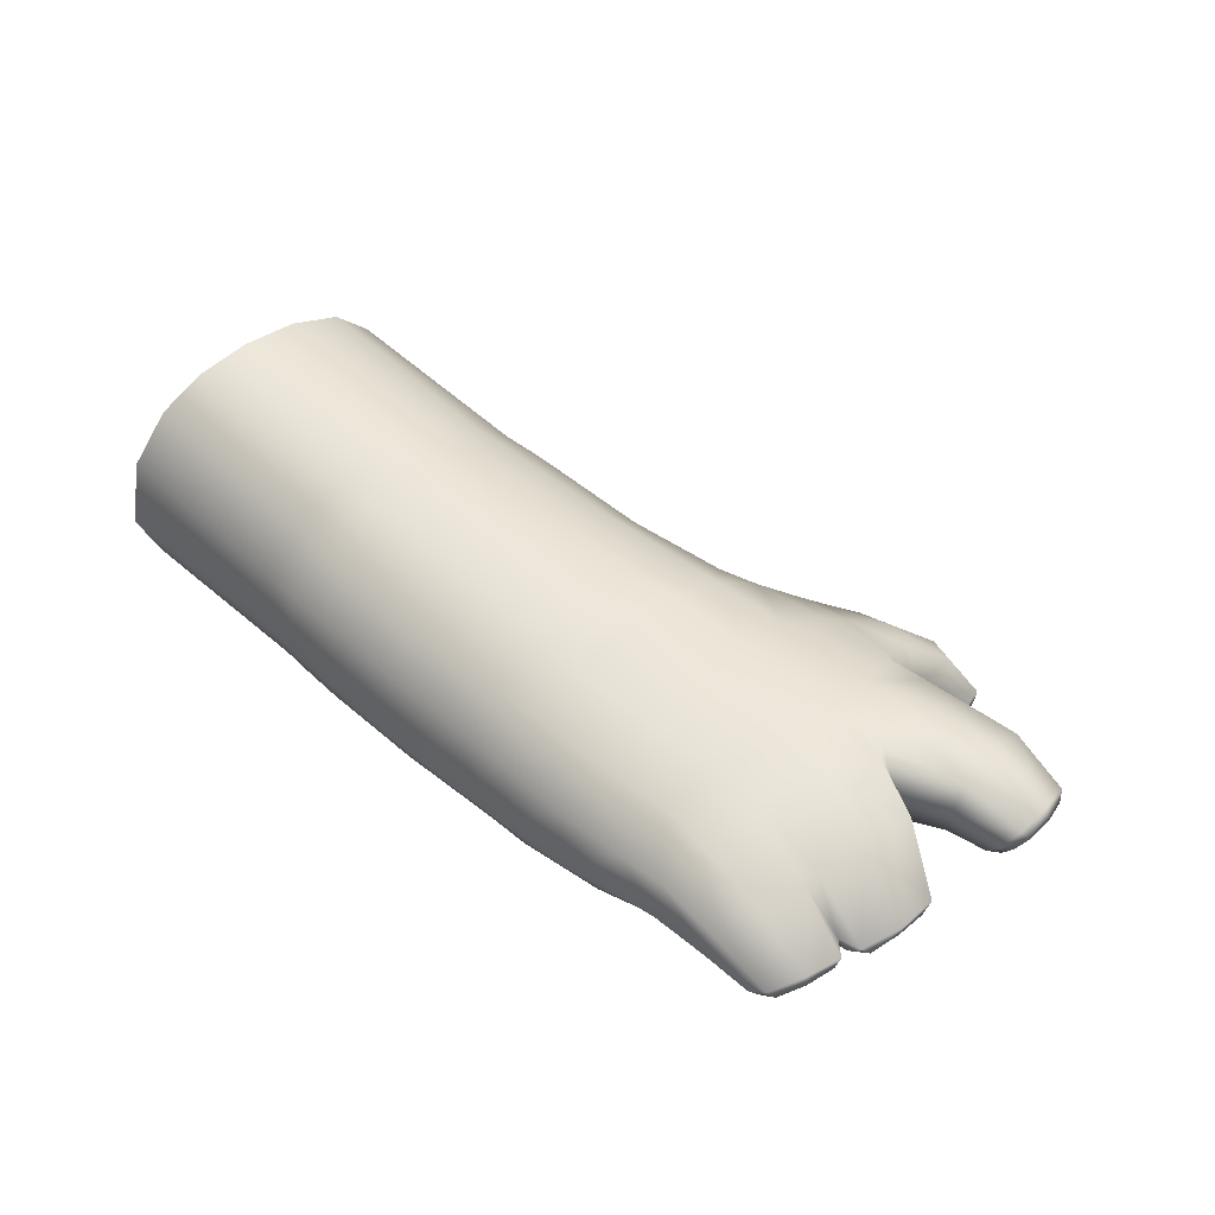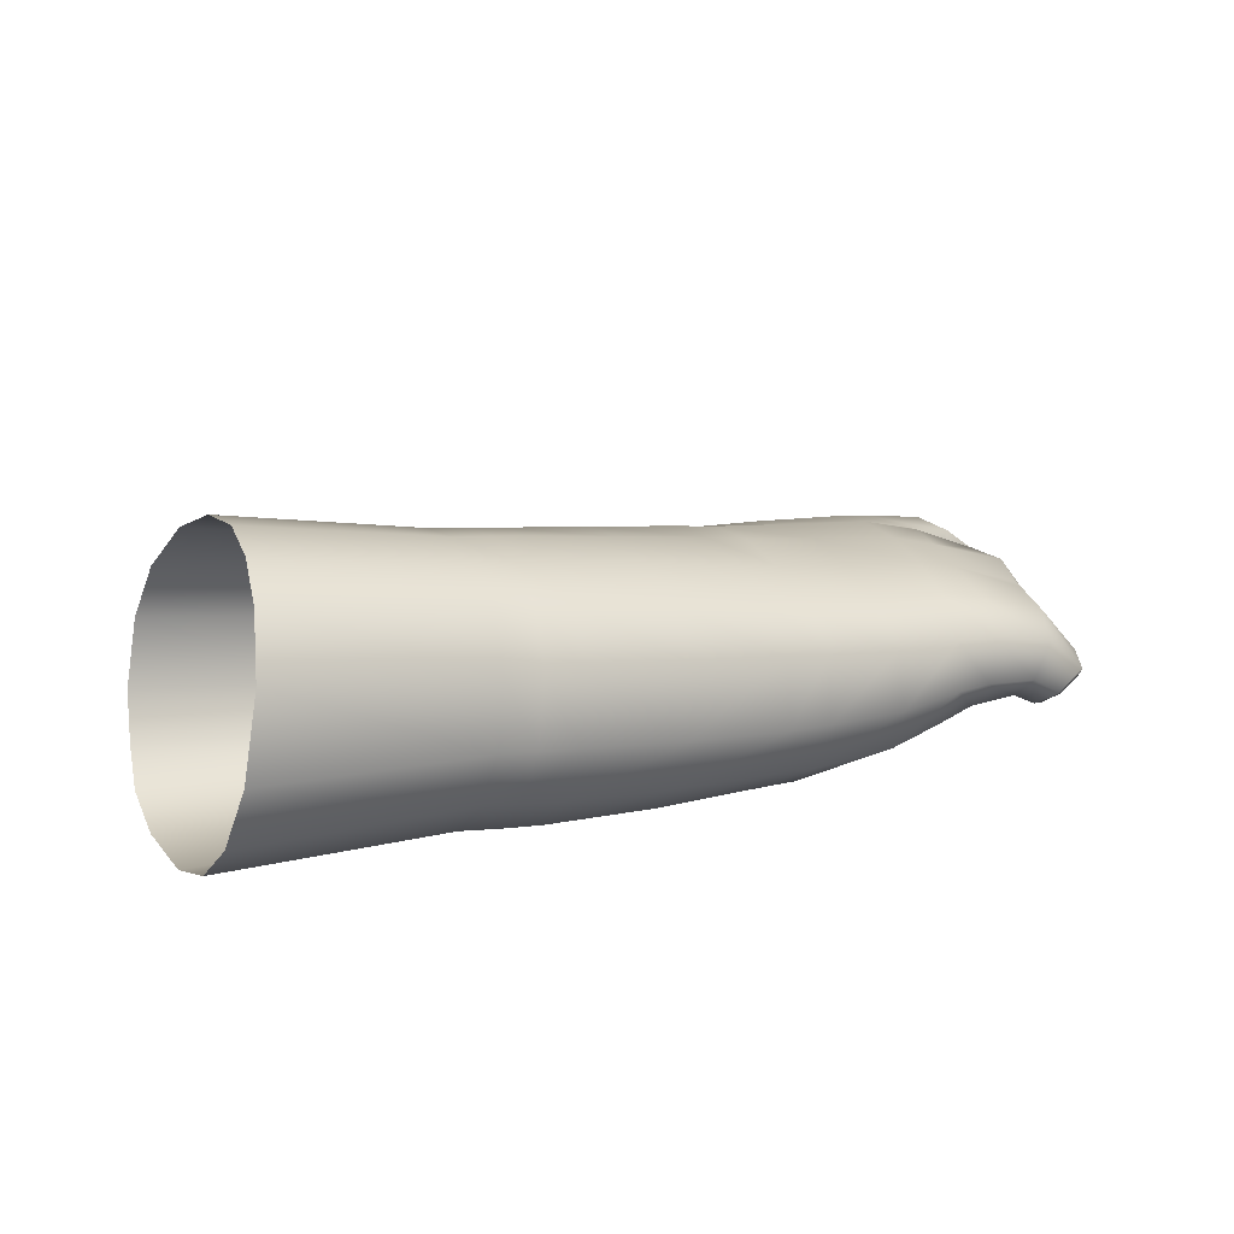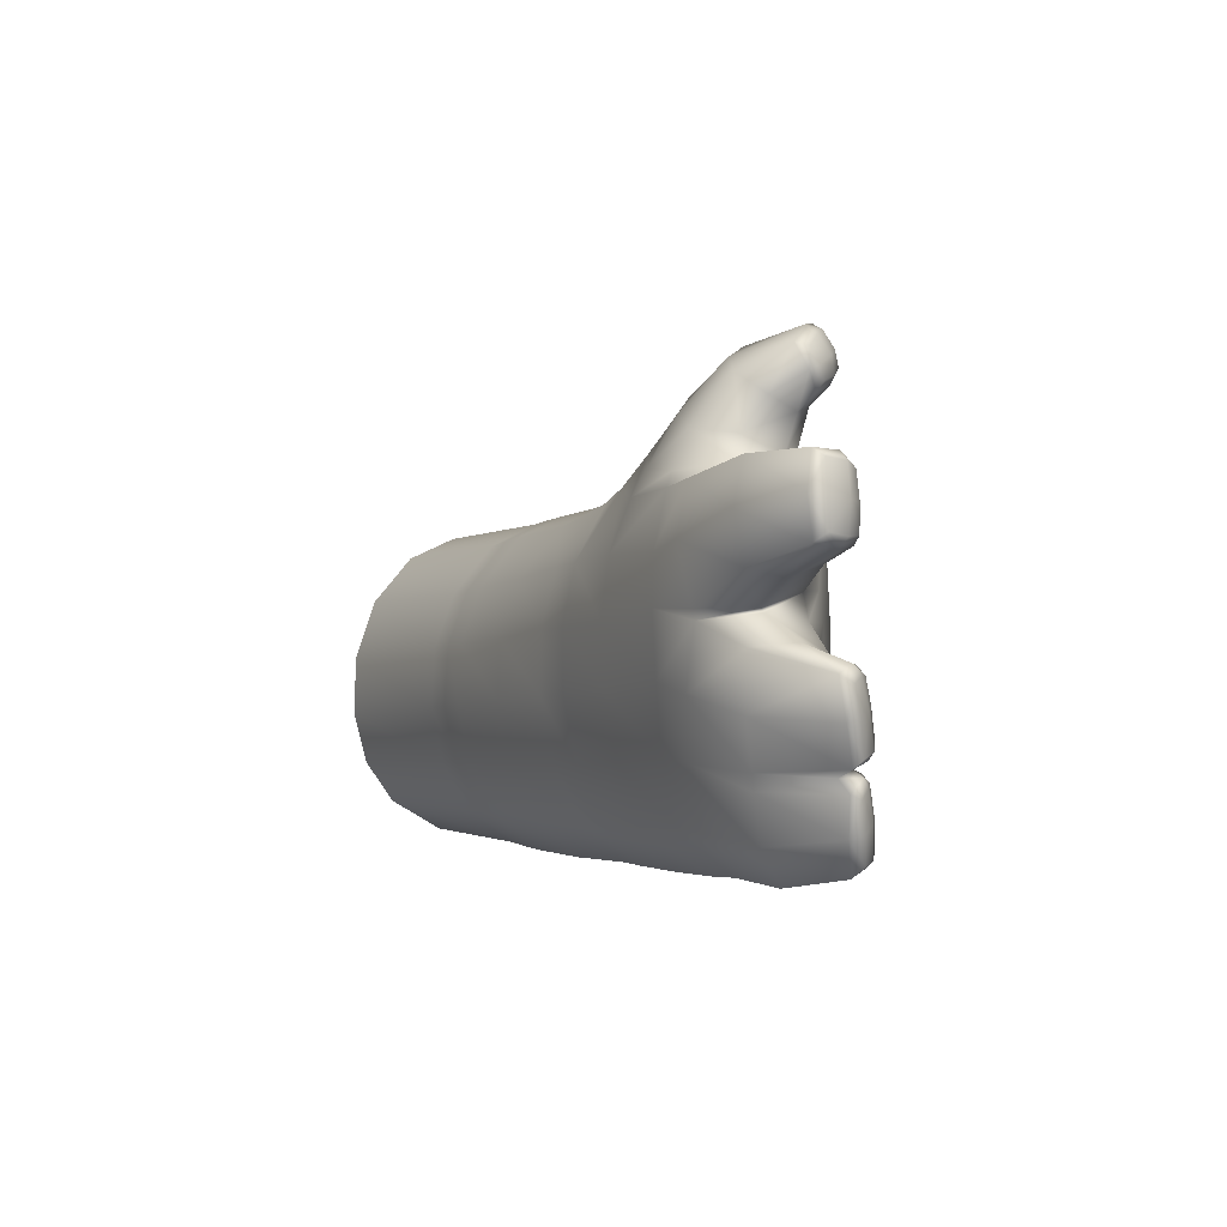
<metadata>
{"format":"obj","ext":"obj","renderer":"f3d","projection":"perspective","resolution":1024,"background":"white","views":[{"elev":40.7,"azim":-133.3,"up":"+Y"},{"elev":14.8,"azim":151.9,"up":"+Y"},{"elev":0.5,"azim":-108.3,"up":"+Z"}]}
</metadata>
<code>
g ENV_SHalloween_ZombieHand_01a_MO
v 40.63 -0.6945 -17.44
v 39.14 7.258 -16.94
v 18.64 -1.462 -16.88
v 17.78 5.061 -16.33
v 37.92 12.76 -13.63
v 14.98 -1.786 -16.97
v 16.86 10.01 -12.82
v 37.01 15.79 -9.347
v 13.97 4.751 -16.38
v 10.96 -2.092 -17.03
v 16.17 12.59 -7.95
v 36.36 17.27 -4.04
v 10.13 4.44 -16.35
v 0.2459 -3.114 -16.93
v 13.05 9.642 -12.7
v 15.96 13.81 -2.465
v 36.42 17.05 1.855
v 12.45 12.22 -7.755
v 9.346 9.219 -12.56
v -0.1074 3.6 -16
v 15.96 13.46 3.397
v 37.1 14.85 7.904
v 12.16 13.42 -2.147
v -10.32 2.563 -15.38
v -10.46 -3.98 -16.22
v 8.844 11.81 -7.542
v -0.6237 7.977 -12.16
v -14.86 2.258 -15.25
v -14.92 -4.157 -15.98
v -10.56 6.518 -11.62
v -0.928 10.57 -7.076
v 8.623 13.01 -1.863
v 12.13 13.05 3.635
v -22.74 1.568 -14.95
v -23.28 -4.311 -15.38
v -15.11 6.118 -11.39
v -10.66 9.078 -6.512
v -1.101 11.73 -1.091
v -29.79 1.348 -14.47
v -29.99 -3.498 -14.74
v -33.78 -3.397 -14.27
v -22.89 5.316 -10.98
v -15.14 8.416 -6.231
v -34.4 1.079 -14.07
v -39.51 -3.853 -13.89
v -30.72 4.991 -10.18
v 8.667 12.64 3.841
v -10.82 10.48 -0.3325
v -23.23 7.513 -5.469
v -1.091 11.56 4.672
v -15.36 9.793 0.06413
v -10.85 10.44 5.53
v -40.87 -0.1479 -14.2
v -35.29 4.161 -10.37
v -32.19 6.646 -4.473
v -23.64 8.75 0.7506
v -45.98 -3.792 -13.03
v -43.56 -6.039 -12.63
v -15.39 9.846 5.877
v -42.41 2.096 -10.77
v -46.27 -4.947 -12.09
v -44.39 -6.431 -11.9
v -45.65 -5.873 -8.905
v -47.62 -2.889 -9.832
v -47.47 -4.366 -9.523
v -46.27 -5.161 -6.078
v -48.08 -3.841 -6.776
v -46.21 -4.779 -5.278
v -43.39 3.133 -6.387
v -48.34 -2.711 -6.323
v -46.92 -2.305 -5.208
v -45.51 -4.156 -4.545
v -46.98 -4.816 -3.926
v -36.38 5.745 -4.666
v -43.78 3.375 -4.89
v -48.88 -2.68 -4.424
v -33.62 7.601 1.766
v -37.86 6.666 0.8977
v -49.29 -3.456 -3.641
v -47.67 -4.996 -3.198
v -48.17 -4.384 -0.1594
v -45.35 4.577 -0.4421
v -50.27 -1.554 -0.8502
v -49.88 -2.911 -0.6195
v -48.46 -3.613 2.591
v -50.06 -2.359 2.116
v -48.2 -3.009 3.538
v -50.34 -0.8834 2.862
v -45.68 0.1982 5.125
v -45.73 4.617 4.74
v -42.09 1.691 7.357
v -40.1 6.727 6.723
v -41.8 1.929 7.758
v -34.02 8.091 7.631
v -39.79 6.831 7.621
v -46.81 5.203 10.71
v -46.06 1.408 9.97
v -23.83 9.092 6.417
v -37.51 7.324 13.05
v -52.02 1.952 12.5
v -50.54 -0.8603 12.09
v -46.14 5.875 15.19
v -52.49 0.8559 13.31
v -51.16 -1.3 13.02
v -50.93 -1.586 15.83
v -51.87 2.304 16.19
v -52.23 0.902 16.19
v -51.41 0.6684 18.91
v -50.26 -1.62 18.67
v -49.48 -1.4 19.49
v -50.95 1.588 19.61
v -44.69 0.4045 19.72
v -45.54 4.807 19.33
v -37.05 1.159 18.97
v -36.15 5.872 17.92
v -35.38 1.007 18.98
v -33.57 7.822 12.15
v -32.39 6.241 17.34
v -33.89 0.7073 19.49
v -23.73 8.293 12.05
v -15.21 8.609 11.53
v -10.77 8.959 11.15
v -0.8717 9.614 10.14
v 9.06 10.69 9.281
v 12.48 11.07 8.995
v 16.32 11.44 8.651
v 16.9 7.385 13.51
v 38.44 10.56 12.61
v 13.1 6.965 13.96
v 17.48 2.78 15.77
v 39.54 5.524 14.79
v 13.79 2.289 16.13
v 9.61 6.529 14.28
v 10.06 1.727 16.46
v -0.579 5.351 15.01
v -0.4232 0.3526 17.27
v -10.64 4.291 16.9
v -10.71 -1.042 18.72
v -14.81 4.157 18.1
v -13.89 -1.874 19.95
v -24.29 6.568 16.82
v -17.83 2.961 20.66
v -16.64 -2.657 21.63
v -30.81 5.285 18.74
v -19.54 2.075 22.48
v -18.75 -3.433 23.09
v -24.97 5.291 19.42
v -30.28 3.646 22.26
v -32.34 -0.1161 21.88
v -21.77 0.517 25.48
v -21.17 -4.47 25.11
v -26.29 3.061 23.82
v -32 0.2502 26.84
v -33 -2.324 25.03
v -25.53 -3.067 29.66
v -25.25 -6.293 27.9
v -28.86 -0.4132 28.38
v -34.11 -4.072 29.24
v -34.34 -5.383 26.97
v -29.42 -7.614 31.36
v -29.4 -9.346 29.16
v -32.11 -5.885 30.93
v -33.99 -5.55 29
v -34.1 -6.418 27.48
v -32.51 -8.099 28.42
v -30.68 -8.123 30.69
v -30.5 -9.284 29.14
v -32.48 -6.865 30.14
v 18.64 -1.462 -16.88
v 19.01 -6.527 -14.69
v 40.63 -0.6945 -17.44
v 14.98 -1.786 -16.97
v 41.51 -6.606 -14.49
v 15.34 -6.936 -14.71
v 10.96 -2.092 -17.03
v 19.4 -10.23 -10.13
v 42.02 -10.2 -10.04
v 41.93 -12.19 -2.774
v 11.36 -7.452 -14.61
v 0.2459 -3.114 -16.93
v 19.04 -12.2 -3.257
v 41.91 -11.53 5.146
v 15.42 -10.61 -10.35
v 0.22 -8.321 -14.19
v -10.46 -3.98 -16.22
v 11.5 -10.91 -10.52
v 15.07 -12.69 -3.374
v 18.61 -12.35 4.942
v -10.93 -8.87 -13.4
v -14.92 -4.157 -15.98
v -0.06413 -11.51 -9.932
v 11.18 -13.09 -3.419
v -15.27 -9.071 -13.24
v -23.28 -4.311 -15.38
v -11.56 -11.74 -8.987
v -24.35 -8.844 -12.29
v -29.99 -3.498 -14.74
v 18.5 -10.38 10.01
v 41.85 -8.975 9.657
v 41.29 -5.569 12.43
v 14.68 -12.81 4.934
v -0.4232 -13.72 -2.799
v -15.77 -11.8 -8.789
v 18.26 -7.55 13.11
v 40.65 -1.054 14.63
v 14.61 -10.85 10.17
v 10.84 -11.19 10.21
v 10.86 -13.15 4.907
v -12.15 -13.41 -2.176
v -0.5819 -13.71 5.279
v 17.96 -3.445 15.26
v 39.54 5.524 14.79
v 17.48 2.78 15.77
v 13.79 2.289 16.13
v 14.27 -3.941 15.55
v 10.06 1.727 16.46
v 14.49 -7.967 13.43
v 10.33 -4.464 15.8
v -0.4232 0.3526 17.27
v 10.57 -8.365 13.64
v -0.3511 -5.478 16.4
v -10.71 -1.042 18.72
v -0.3771 -9.313 14.33
v -10.96 -6.571 17.6
v -13.89 -1.874 19.95
v -0.5631 -12.01 10.52
v -11.19 -10.08 15.08
v -14.56 -7.076 18.76
v -16.64 -2.657 21.63
v -12.08 -13.45 5.967
v -14.84 -10.4 15.89
v -15.41 -12.24 12.17
v -18.02 -7.362 20.42
v -18.75 -3.433 23.09
v -11.46 -12.18 11.65
v -16.28 -13.34 -1.894
v -21.05 -9.435 17.92
v -20.35 -7.569 21.62
v -21.17 -4.47 25.11
v -22.78 -7.458 23.36
v -25.25 -6.293 27.9
v -16.12 -13.21 6.304
v -25.2 -10.43 -8.136
v -26.42 -10.78 -1.124
v -27.12 -10.31 6.959
v -30.07 -7.327 -11.93
v -31.72 -7.967 -7.729
v -33.68 -6.258 -11.67
v -33.78 -3.397 -14.27
v -38.79 -5.872 -11.71
v -39.51 -3.853 -13.89
v -35.52 -6.017 -7.477
v -32.97 -7.739 -3.926
v -41.53 -7.157 -11.46
v -43.56 -6.039 -12.63
v -34.21 -6.734 0.6713
v -39.86 -5.576 -8.172
v -36.75 -5.247 -4.428
v -42.8 -7.304 -11.1
v -44.39 -6.431 -11.9
v -42.56 -6.72 -8.334
v -43.56 -6.886 -8.437
v -45.65 -5.873 -8.905
v -44.37 -6.149 -5.856
v -46.27 -5.161 -6.078
v -46.21 -4.779 -5.278
v -41.15 -4.545 -4.373
v -43.63 -5.79 -5.154
v -44.07 -3.86 -4.274
v -45.51 -4.156 -4.545
v -37.9 -4.482 -1.218
v -44.72 -5.705 -2.827
v -46.98 -4.816 -3.926
v -41.61 -4.366 -2.581
v -38.86 -3.89 1.871
v -45.75 -5.925 -2.382
v -47.67 -4.996 -3.198
v -48.17 -4.384 -0.1594
v -42.7 -3.874 0.9035
v -45.31 -5.181 0.4795
v -46.29 -5.357 0.3223
v -46.81 -4.662 2.599
v -48.46 -3.613 2.591
v -48.2 -3.009 3.538
v -45.83 -4.262 3.375
v -44.03 -2.872 4.16
v -45.68 0.1982 5.125
v -42.09 1.691 7.357
v -40.14 -2.835 6.64
v -35.99 -5.856 6.388
v -40.19 -2.339 8.892
v -41.8 1.929 7.758
v -38.08 -4.591 9.046
v -38.88 -3.55 14.02
v -45.21 -1.919 11.03
v -46.06 1.408 9.97
v -50.54 -0.8603 12.09
v -33.29 -7.007 12.57
v -36.31 -5.488 13.19
v -26.82 -10.09 13.32
v -27.23 -8.603 17.44
v -33.42 -4.688 17.89
v -35.48 -4.199 17.35
v -24.14 -8.505 19.28
v -31.75 -4.193 20.07
v -27.58 -7.183 21.05
v -29.65 -7.331 24.43
v -26.54 -7.34 21.54
v -26.67 -8.318 25.78
v -29.4 -9.346 29.16
v -29.35 -9.692 27.1
v -30.33 -9.694 27.59
v -30.5 -9.284 29.14
v -32.51 -8.099 28.42
v -31.46 -8.371 25.99
v -32.07 -8.564 26.79
v -33.58 -7 26.21
v -34.1 -6.418 27.48
v -34.34 -5.383 26.97
v -33.28 -6.404 25.27
v -32.29 -5.145 23.7
v -33 -2.324 25.03
v -32.34 -0.1161 21.88
v -33.89 0.7073 19.49
v -35.38 1.007 18.98
v -38.18 -2.862 17.6
v -37.05 1.159 18.97
v -44.69 0.4045 19.72
v -44.25 -2.288 18.28
v -44.67 -2.529 15
v -47.84 -2.878 18.56
v -49.48 -1.4 19.49
v -48.82 -2.793 12.37
v -49.15 -2.817 18.16
v -50.26 -1.62 18.67
v -50.93 -1.586 15.83
v -48.4 -3.184 15.46
v -49.94 -2.735 13.12
v -51.16 -1.3 13.02
v -49.59 -2.941 15.53
g ENV_SHalloween_ZombieHand_01a_MO_0
f 3 2 1
f 3 4 2
f 4 5 2
f 6 4 3
f 4 7 5
f 8 5 7
f 6 9 4
f 7 4 9
f 10 9 6
f 8 7 11
f 12 8 11
f 10 13 9
f 14 13 10
f 7 9 15
f 11 7 15
f 13 15 9
f 12 11 16
f 16 17 12
f 11 15 18
f 16 11 18
f 13 19 15
f 18 15 19
f 14 20 13
f 19 13 20
f 16 21 17
f 21 22 17
f 16 18 23
f 21 16 23
f 14 24 20
f 14 25 24
f 18 19 26
f 23 18 26
f 19 20 27
f 24 27 20
f 26 19 27
f 28 24 25
f 28 25 29
f 24 30 27
f 30 24 28
f 26 27 31
f 31 27 30
f 23 26 32
f 31 32 26
f 21 23 33
f 32 33 23
f 34 28 29
f 34 29 35
f 30 28 36
f 34 36 28
f 31 30 37
f 36 37 30
f 31 38 32
f 37 38 31
f 39 34 35
f 39 35 40
f 41 39 40
f 34 42 36
f 42 34 39
f 36 43 37
f 43 36 42
f 41 44 39
f 45 44 41
f 42 39 46
f 44 46 39
f 47 32 38
f 32 47 33
f 37 48 38
f 48 37 43
f 43 42 49
f 49 42 46
f 47 38 50
f 48 50 38
f 48 43 51
f 49 51 43
f 48 52 50
f 52 48 51
f 45 53 44
f 44 54 46
f 53 54 44
f 49 46 55
f 55 46 54
f 49 56 51
f 55 56 49
f 57 53 45
f 57 45 58
f 52 51 59
f 56 59 51
f 53 60 54
f 57 60 53
f 58 61 57
f 58 62 61
f 63 61 62
f 57 64 60
f 64 57 61
f 63 65 61
f 64 61 65
f 66 65 63
f 66 67 65
f 67 64 65
f 68 67 66
f 69 54 60
f 69 60 64
f 67 70 64
f 68 70 67
f 69 64 70
f 71 70 68
f 69 70 71
f 71 68 72
f 73 71 72
f 69 74 54
f 55 54 74
f 75 69 71
f 74 69 75
f 73 76 71
f 76 75 71
f 77 55 74
f 55 77 56
f 75 78 74
f 77 74 78
f 79 76 73
f 79 73 80
f 81 79 80
f 82 75 76
f 75 82 78
f 83 76 79
f 82 76 83
f 81 84 79
f 83 79 84
f 85 84 81
f 85 86 84
f 86 83 84
f 86 85 87
f 86 88 83
f 86 87 88
f 88 82 83
f 89 88 87
f 88 90 82
f 89 90 88
f 78 82 90
f 91 90 89
f 78 90 92
f 91 92 90
f 92 77 78
f 93 92 91
f 92 94 77
f 93 95 92
f 92 95 94
f 96 95 93
f 96 93 97
f 77 94 98
f 77 98 56
f 56 98 59
f 96 99 95
f 94 95 99
f 100 96 97
f 100 97 101
f 96 102 99
f 100 102 96
f 103 100 101
f 103 101 104
f 105 103 104
f 106 100 103
f 100 106 102
f 105 107 103
f 106 103 107
f 108 107 105
f 108 106 107
f 108 105 109
f 108 109 110
f 108 110 111
f 108 111 106
f 112 111 110
f 113 106 111
f 112 113 111
f 113 102 106
f 114 113 112
f 115 102 113
f 114 115 113
f 115 99 102
f 116 115 114
f 117 99 115
f 94 99 117
f 116 118 115
f 117 115 118
f 119 118 116
f 94 117 120
f 120 117 118
f 94 120 98
f 121 98 120
f 121 59 98
f 59 121 122
f 59 122 52
f 123 52 122
f 123 50 52
f 50 123 124
f 50 124 47
f 125 47 124
f 125 33 47
f 33 125 126
f 33 126 21
f 21 126 22
f 22 126 127
f 127 126 125
f 22 127 128
f 129 125 124
f 127 125 129
f 128 127 130
f 130 127 129
f 128 130 131
f 130 129 132
f 129 124 133
f 132 129 133
f 133 124 123
f 132 133 134
f 133 123 135
f 134 133 135
f 135 123 122
f 134 135 136
f 135 122 137
f 136 135 137
f 137 122 121
f 136 137 138
f 137 121 139
f 138 137 139
f 139 121 120
f 138 139 140
f 141 139 120
f 120 118 141
f 140 139 142
f 141 142 139
f 140 142 143
f 144 141 118
f 119 144 118
f 143 142 145
f 143 145 146
f 147 142 141
f 144 147 141
f 147 145 142
f 148 144 119
f 148 147 144
f 148 119 149
f 146 145 150
f 146 150 151
f 152 145 147
f 148 152 147
f 152 150 145
f 153 148 149
f 153 152 148
f 153 149 154
f 151 150 155
f 151 155 156
f 150 152 157
f 153 157 152
f 150 157 155
f 158 153 154
f 158 157 153
f 158 154 159
f 156 155 160
f 156 160 161
f 155 157 162
f 158 162 157
f 155 162 160
f 163 158 159
f 162 158 163
f 163 159 164
f 165 163 164
f 166 161 160
f 166 160 162
f 166 167 161
f 166 165 167
f 162 163 168
f 165 168 163
f 166 162 168
f 166 168 165
f 171 170 169
f 170 172 169
f 171 173 170
f 170 174 172
f 174 175 172
f 176 170 173
f 176 174 170
f 176 173 177
f 176 177 178
f 174 179 175
f 179 180 175
f 176 178 181
f 182 181 178
f 176 183 174
f 179 174 183
f 181 183 176
f 179 184 180
f 184 185 180
f 179 183 186
f 186 184 179
f 181 187 183
f 186 183 187
f 182 188 181
f 188 187 181
f 184 189 185
f 189 190 185
f 186 191 184
f 189 184 191
f 186 187 192
f 192 191 186
f 189 193 190
f 193 194 190
f 189 191 195
f 195 193 189
f 193 196 194
f 196 197 194
f 182 198 188
f 182 199 198
f 198 199 200
f 188 201 187
f 201 192 187
f 192 202 191
f 202 195 191
f 195 203 193
f 203 196 193
f 198 200 204
f 204 200 205
f 188 198 206
f 188 206 201
f 206 198 204
f 201 206 207
f 201 208 192
f 208 202 192
f 201 207 208
f 202 209 195
f 209 203 195
f 208 210 202
f 207 210 208
f 210 209 202
f 204 205 211
f 211 205 212
f 211 212 213
f 214 211 213
f 214 215 211
f 204 211 215
f 216 215 214
f 204 215 217
f 206 204 217
f 207 206 217
f 216 218 215
f 218 217 215
f 219 218 216
f 218 220 217
f 207 217 220
f 219 221 218
f 220 218 221
f 222 221 219
f 207 220 223
f 220 221 223
f 222 224 221
f 224 223 221
f 225 224 222
f 207 223 226
f 207 226 210
f 224 227 223
f 226 223 227
f 225 228 224
f 229 228 225
f 226 230 210
f 210 230 209
f 231 224 228
f 231 227 224
f 232 227 231
f 229 233 228
f 233 231 228
f 234 233 229
f 226 227 235
f 226 235 230
f 232 235 227
f 230 235 232
f 230 236 209
f 209 236 203
f 233 237 231
f 232 231 237
f 234 238 233
f 238 237 233
f 239 238 234
f 239 240 238
f 241 240 239
f 230 242 236
f 230 232 242
f 243 203 236
f 203 243 196
f 242 244 236
f 243 236 244
f 245 242 232
f 242 245 244
f 243 246 196
f 196 246 197
f 243 247 246
f 247 243 244
f 197 246 248
f 247 248 246
f 197 248 249
f 249 248 250
f 249 250 251
f 247 252 248
f 250 248 252
f 247 244 253
f 252 247 253
f 251 250 254
f 251 254 255
f 253 244 256
f 256 244 245
f 250 252 257
f 254 250 257
f 252 253 258
f 258 253 256
f 257 252 258
f 259 255 254
f 259 260 255
f 254 257 261
f 259 254 261
f 260 259 262
f 259 261 262
f 260 262 263
f 263 262 264
f 261 264 262
f 263 264 265
f 264 266 265
f 257 258 267
f 261 257 267
f 261 268 264
f 264 268 266
f 261 267 268
f 269 266 268
f 268 267 269
f 269 270 266
f 267 258 271
f 258 256 271
f 270 269 272
f 270 272 273
f 269 267 274
f 267 271 274
f 272 269 274
f 271 256 275
f 274 271 275
f 273 272 276
f 273 276 277
f 278 277 276
f 272 274 279
f 274 275 279
f 280 276 272
f 272 279 280
f 278 276 281
f 280 281 276
f 282 278 281
f 280 282 281
f 282 283 278
f 284 283 282
f 280 285 282
f 285 280 279
f 284 282 285
f 285 279 286
f 284 285 286
f 286 279 275
f 284 286 287
f 286 288 287
f 286 275 289
f 286 289 288
f 275 290 289
f 256 290 275
f 256 245 290
f 288 289 291
f 288 291 292
f 289 290 293
f 289 293 291
f 293 294 291
f 292 291 295
f 295 291 294
f 292 295 296
f 295 297 296
f 245 298 290
f 293 290 298
f 293 299 294
f 293 298 299
f 245 300 298
f 245 232 300
f 232 237 300
f 301 298 300
f 301 300 237
f 299 298 302
f 301 302 298
f 303 294 299
f 299 302 303
f 301 237 304
f 238 304 237
f 240 304 238
f 305 302 301
f 306 301 304
f 305 301 306
f 305 306 307
f 306 304 308
f 240 308 304
f 306 308 307
f 309 308 240
f 309 307 308
f 241 309 240
f 310 309 241
f 310 311 309
f 311 307 309
f 310 312 311
f 310 313 312
f 314 312 313
f 315 311 312
f 311 315 307
f 314 316 312
f 315 312 316
f 317 316 314
f 317 315 316
f 317 314 318
f 319 317 318
f 317 320 315
f 320 307 315
f 319 320 317
f 320 321 307
f 321 320 319
f 321 319 322
f 323 321 322
f 305 307 321
f 323 305 321
f 324 305 323
f 324 302 305
f 303 302 324
f 303 324 325
f 326 303 325
f 326 325 327
f 303 326 294
f 328 326 327
f 329 294 326
f 328 329 326
f 329 330 294
f 295 294 330
f 331 329 328
f 331 330 329
f 331 328 332
f 333 295 330
f 295 333 297
f 332 334 331
f 332 335 334
f 336 334 335
f 331 337 330
f 333 330 337
f 337 331 334
f 297 333 338
f 338 333 337
f 297 338 339
f 338 336 339
f 337 334 340
f 336 340 334
f 338 337 340
f 338 340 336

</code>
